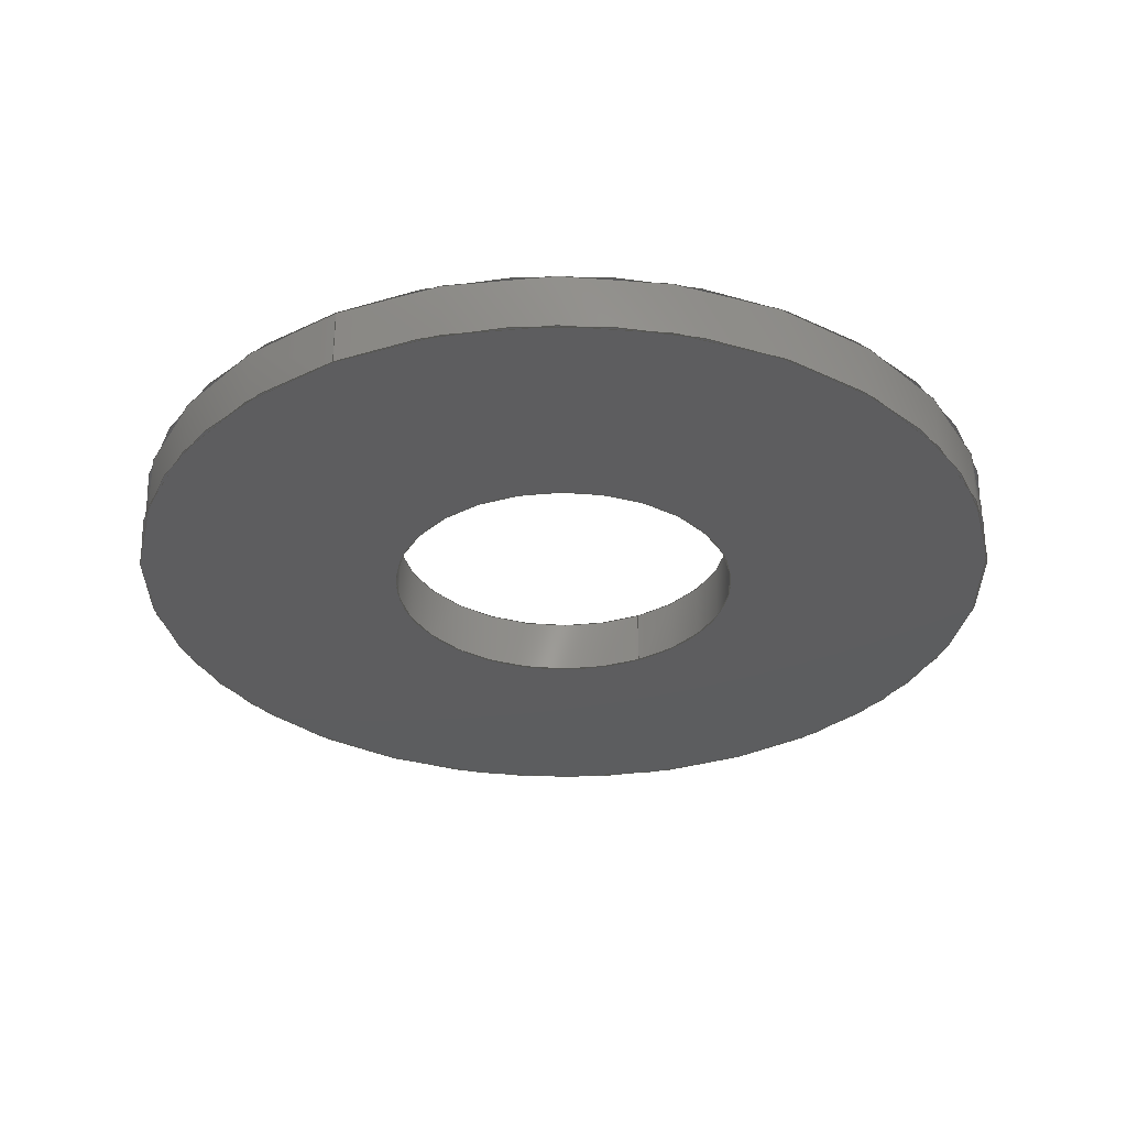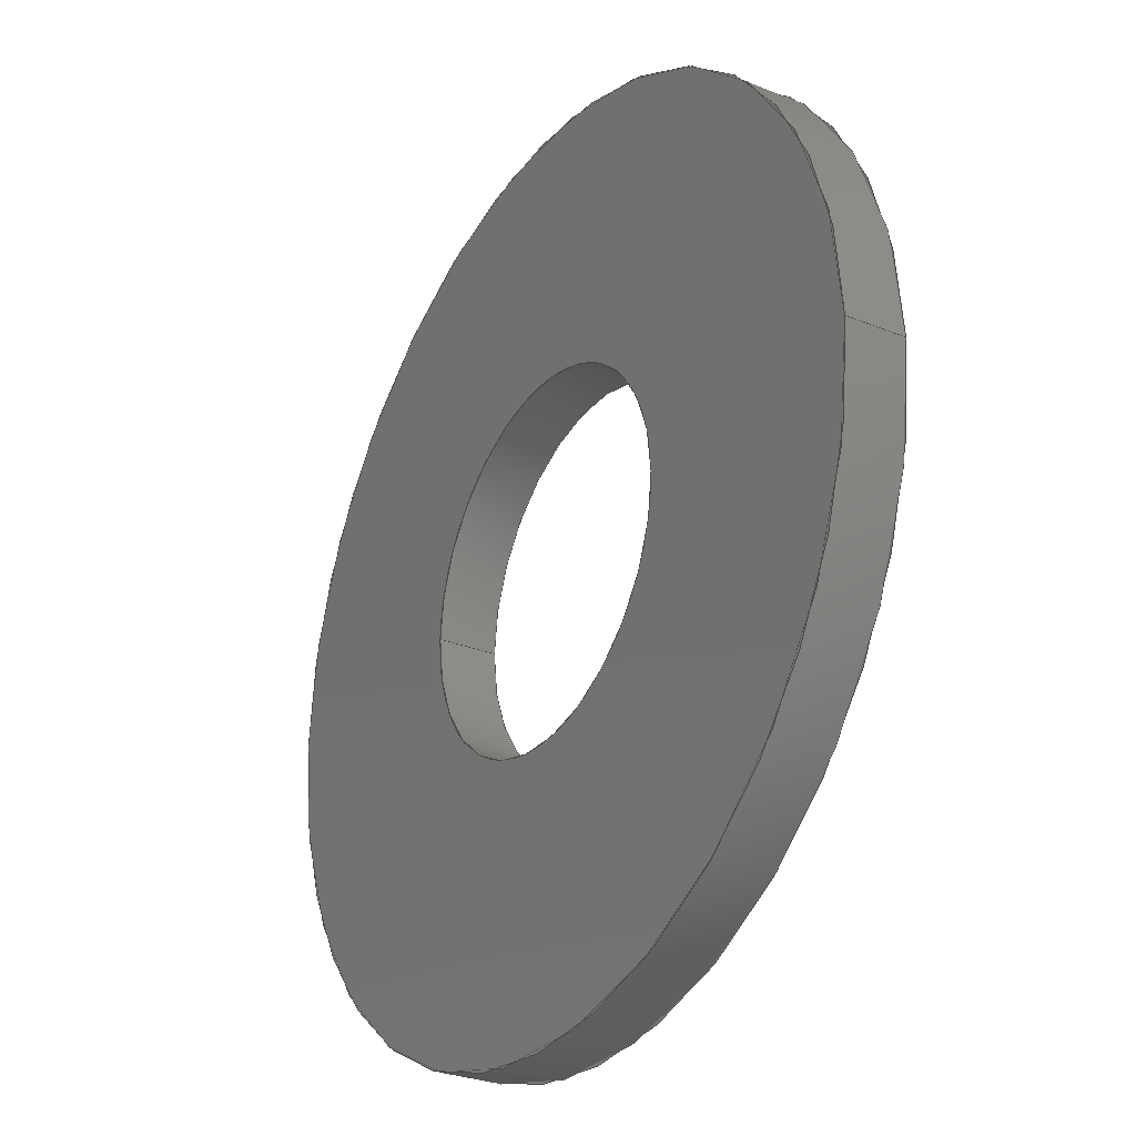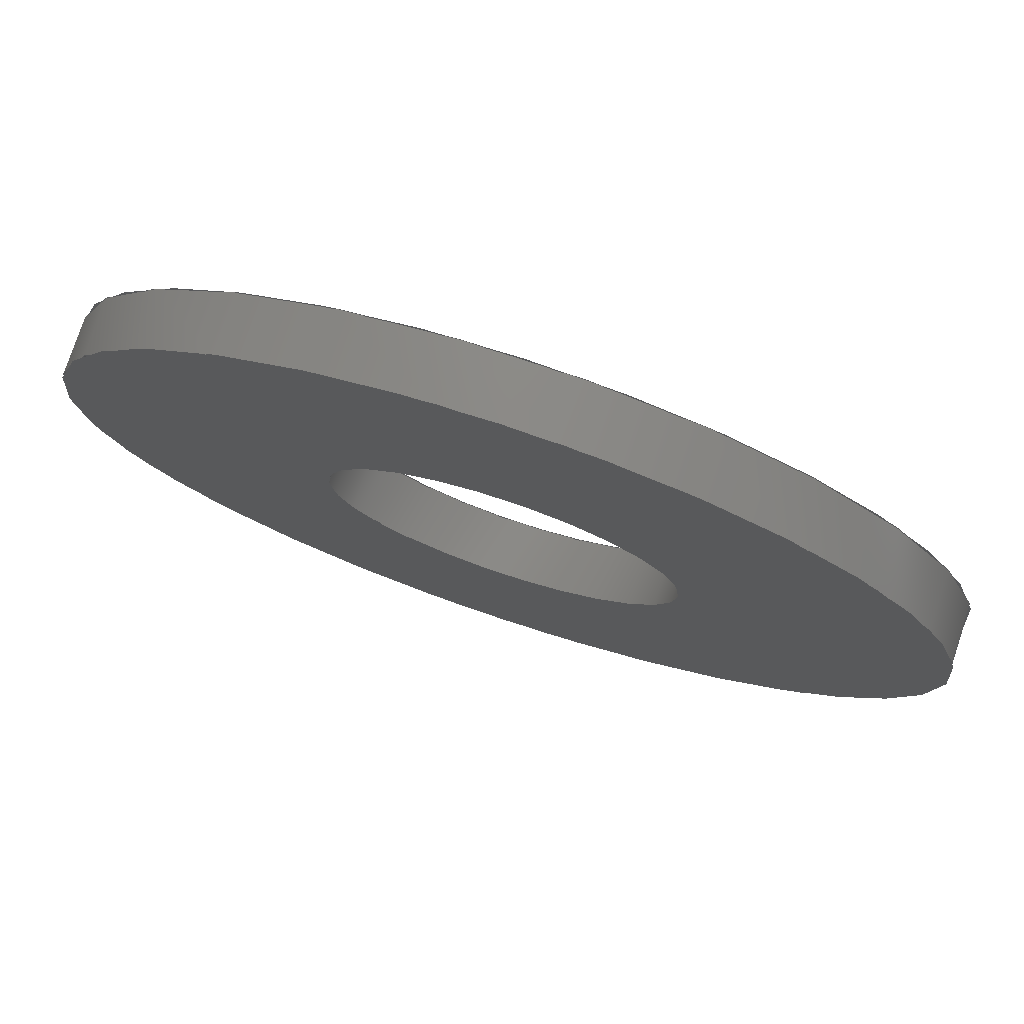
<metadata>
{"format":"iges","ext":"igs","renderer":"f3d","projection":"perspective","resolution":1024,"background":"white","views":[{"elev":-32.3,"azim":-61.6,"up":"+Z"},{"elev":-28.5,"azim":-121.3,"up":"+Y"},{"elev":77.6,"azim":18.4,"up":"+Y"}]}
</metadata>
<code>
SolidWorks IGES file using analytic representation for surfaces
1H,,1H;,16H90107A1SLDPRT,40HC:\SW Working Folder\Fixes\90107A1igs,
15HSolidWorks 2007,15HSolidWorks 2007,32,308,15,308,15,16H90107A1SLDP
RT,1,1,2HIN,50,0.125,13H9.102e+04,1e-08,1.968e+04,5Ht5tjc,
,11,0,13H9.102e+04;
     314       1       0       0       0                        00000200
     314       0       8       1       0                               0
     110       2       0       0       0                        01010000
     110       0       0       1       0                               0
     110       3       0       0       0                        01010000
     110       0       0       1       0                               0
     120       4       0       0       0                        01010000
     120       0       0       1       0                               0
     126       5       0       0       0                        01010500
     126       0       0       2       0                               0
     110       7       0       0       0                        01010000
     110       0       0       1       0                               0
     126       8       0       0       0                        01010500
     126       0       0       2       0                               0
     124      10       0       0       0                        00000000
     124       0       0       3       0                               0
     100      13       0       0       0              15        01010000
     100       0       0       1       0                               0
     126      14       0       0       0                        01010500
     126       0       0       2       0                               0
     110      16       0       0       0                        01010000
     110       0       0       1       0                               0
     126      17       0       0       0                        01010500
     126       0       0       2       0                               0
     100      19       0       0       0                        01010000
     100       0       0       1       0                               0
     102      20       0       0       0                        01010500
     102       0       0       1       0                               0
     102      21       0       0       0                        01010000
     102       0       0       1       0                               0
     142      22       0       0       0                        00010500
     142       0       0       1       0                               0
     144      23       0       0       0                        00000000
     144       0      -1       1       0                               0
     110      24       0       0       0                        01010000
     110       0       0       1       0                               0
     110      25       0       0       0                        01010000
     110       0       0       1       0                               0
     120      26       0       0       0                        01010000
     120       0       0       1       0                               0
     126      27       0       0       0                        01010500
     126       0       0       2       0                               0
     100      29       0       0       0                        01010000
     100       0       0       1       0                               0
     126      30       0       0       0                        01010500
     126       0       0       2       0                               0
     110      32       0       0       0                        01010000
     110       0       0       1       0                               0
     126      33       0       0       0                        01010500
     126       0       0       2       0                               0
     124      35       0       0       0                        00000000
     124       0       0       3       0                               0
     100      38       0       0       0              51        01010000
     100       0       0       1       0                               0
     126      39       0       0       0                        01010500
     126       0       0       2       0                               0
     110      41       0       0       0                        01010000
     110       0       0       1       0                               0
     102      42       0       0       0                        01010500
     102       0       0       1       0                               0
     102      43       0       0       0                        01010000
     102       0       0       1       0                               0
     142      44       0       0       0                        00010500
     142       0       0       1       0                               0
     144      45       0       0       0                        00000000
     144       0      -1       1       0                               0
     110      46       0       0       0                        01010000
     110       0       0       1       0                               0
     110      47       0       0       0                        01010000
     110       0       0       1       0                               0
     120      48       0       0       0                        01010000
     120       0       0       1       0                               0
     126      49       0       0       0                        01010500
     126       0       0       2       0                               0
     110      51       0       0       0                        01010000
     110       0       0       1       0                               0
     126      52       0       0       0                        01010500
     126       0       0       2       0                               0
     100      54       0       0       0                        01010000
     100       0       0       1       0                               0
     126      55       0       0       0                        01010500
     126       0       0       2       0                               0
     110      57       0       0       0                        01010000
     110       0       0       1       0                               0
     126      58       0       0       0                        01010500
     126       0       0       2       0                               0
     124      60       0       0       0                        00000000
     124       0       0       3       0                               0
     100      63       0       0       0              87        01010000
     100       0       0       1       0                               0
     102      64       0       0       0                        01010500
     102       0       0       1       0                               0
     102      65       0       0       0                        01010000
     102       0       0       1       0                               0
     142      66       0       0       0                        00010500
     142       0       0       1       0                               0
     144      67       0       0       0                        00000000
     144       0      -1       1       0                               0
     128      68       0       0       0                        01010000
     128       0       0       4       0                               0
     126      72       0       0       0                        01010500
     126       0       0      22       0                               0
     100      94       0       0       0                        01010000
     100       0       0       1       0                               0
     126      95       0       0       0                        01010500
     126       0       0      22       0                               0
     100     117       0       0       0                        01010000
     100       0       0       1       0                               0
     102     118       0       0       0                        01010500
     102       0       0       1       0                               0
     102     119       0       0       0                        01010000
     102       0       0       1       0                               0
     142     120       0       0       0                        00010500
     142       0       0       1       0                               0
     126     121       0       0       0                        01010500
     126       0       0      11       0                               0
     124     132       0       0       0                        00000000
     124       0       0       4       0                               0
     100     136       0       0       0             117        01010000
     100       0       0       1       0                               0
     126     137       0       0       0                        01010500
     126       0       0      11       0                               0
     124     148       0       0       0                        00000000
     124       0       0       4       0                               0
     100     152       0       0       0             123        01010000
     100       0       0       1       0                               0
     102     153       0       0       0                        01010500
     102       0       0       1       0                               0
     102     154       0       0       0                        01010000
     102       0       0       1       0                               0
     142     155       0       0       0                        00010500
     142       0       0       1       0                               0
     144     156       0       0       0                        00000000
     144       0      -1       1       0                               0
     128     157       0       0       0                        01010000
     128       0       0       3       0                               0
     126     160       0       0       0                        01010500
     126       0       0      22       0                               0
     100     182       0       0       0                        01010000
     100       0       0       1       0                               0
     126     183       0       0       0                        01010500
     126       0       0      22       0                               0
     100     205       0       0       0                        01010000
     100       0       0       1       0                               0
     102     206       0       0       0                        01010500
     102       0       0       1       0                               0
     102     207       0       0       0                        01010000
     102       0       0       1       0                               0
     142     208       0       0       0                        00010500
     142       0       0       1       0                               0
     126     209       0       0       0                        01010500
     126       0       0      11       0                               0
     124     220       0       0       0                        00000000
     124       0       0       3       0                               0
     100     223       0       0       0             153        01010000
     100       0       0       1       0                               0
     126     224       0       0       0                        01010500
     126       0       0      11       0                               0
     124     235       0       0       0                        00000000
     124       0       0       3       0                               0
     100     238       0       0       0             159        01010000
     100       0       0       1       0                               0
     102     239       0       0       0                        01010500
     102       0       0       1       0                               0
     102     240       0       0       0                        01010000
     102       0       0       1       0                               0
     142     241       0       0       0                        00010500
     142       0       0       1       0                               0
     144     242       0       0       0                        00000000
     144       0      -1       1       0                               0
     110     243       0       0       0                        01010000
     110       0       0       1       0                               0
     110     244       0       0       0                        01010000
     110       0       0       1       0                               0
     120     245       0       0       0                        01010000
     120       0       0       1       0                               0
     126     246       0       0       0                        01010500
     126       0       0       2       0                               0
     124     248       0       0       0                        00000000
     124       0       0       3       0                               0
     100     251       0       0       0             179        01010000
     100       0       0       1       0                               0
     126     252       0       0       0                        01010500
     126       0       0       2       0                               0
     110     254       0       0       0                        01010000
     110       0       0       1       0                               0
     126     255       0       0       0                        01010500
     126       0       0       2       0                               0
     100     257       0       0       0                        01010000
     100       0       0       1       0                               0
     126     258       0       0       0                        01010500
     126       0       0       2       0                               0
     110     260       0       0       0                        01010000
     110       0       0       1       0                               0
     102     261       0       0       0                        01010500
     102       0       0       1       0                               0
     102     262       0       0       0                        01010000
     102       0       0       1       0                               0
     142     263       0       0       0                        00010500
     142       0       0       1       0                               0
     144     264       0       0       0                        00000000
     144       0      -1       1       0                               0
314,75.29,75.29,75.29,;               1
110,0,0,-0.01,0,0,39.36;                                     3
110,0.03125,0,-0.01,0.03125,0,0;                                    5
120,3,5,0,6.283;                                           7
126,1,1,1,0,1,0,0,0,1,1,1,1,0,6.283,0,1,                9
6.283,0,0,1,0,0,1;                                         9
110,0.03125,0,-0.01,0.03125,0,0;                                   11
126,1,1,1,0,1,0,0,0,1,1,1,1,1,6.283,0,1,               13
3.142,0,0,1,0,0,1;                                        13
124,1,-7.35e-15,8.551e-31,0,               15
-7.35e-15,-1,6.983e-15,0,                  15
-5.047e-29,-6.983e-15,-1,0;                 15
100,0,0,0,0.03125,0,-0.03125,0;                                  17
126,1,1,1,0,1,0,0,0,1,1,1,1,1,3.142,0,0,               19
3.142,0,0,1,0,0,1;                                        19
110,-0.03125,0,0,-0.03125,0,-0.01;                                 21
126,1,1,1,0,1,0,0,0,1,1,1,1,0,3.142,0,0,               23
6.283,0,0,1,0,0,1;                                        23
100,-0.01,0,0,-0.03125,0,0.03125,0;                               25
102,4,9,13,19,23;                                                     27
102,4,11,17,21,25;                                                    29
142,1,7,27,29,1;                                                      31
144,7,1,0,31;                                                         33
110,0,0,-0.01,0,0,39.36;                                    35
110,0.07812,0,-0.01,0.07812,0,0;                                 37
120,35,37,0,6.283;                                        39
126,1,1,1,0,1,0,0,0,1,1,1,1,0,0,0,0,3.142,0,         41
0,1,0,0,1;                                                       41
100,-0.01,0,0,0.07812,0,-0.07812,0;                             43
126,1,1,1,0,1,0,0,0,1,1,1,1,0,3.142,0,1,               45
3.142,0,0,1,0,0,1;                                        45
110,-0.07812,0,-0.01,-0.07812,0,0;                               47
126,1,1,1,0,1,0,0,0,1,1,1,1,1,3.142,0,1,0,0,         49
0,1,0,0,1;                                                       49
124,-1,-6.983e-15,0,0,-6.983e-15,1,       51
-6.983e-15,0,4.876e-29,                      51
-6.983e-15,-1,0;                                        51
100,0,0,0,0.07812,0,-0.07812,0;                                53
126,1,1,1,0,1,0,0,0,1,1,1,1,1,0,0,0,0,0,0,1,0,         55
0,1;                                                                55
110,0.07812,0,0,0.07812,0,-0.01;                                 57
102,4,41,45,49,55;                                                    59
102,4,43,47,53,57;                                                    61
142,1,39,59,61,1;                                                     63
144,39,1,0,63;                                                        65
110,0,0,-0.01,0,0,39.36;                                    67
110,0.07812,0,-0.01,0.07812,0,0;                                 69
120,67,69,0,6.283;                                        71
126,1,1,1,0,1,0,0,0,1,1,1,1,1,3.142,0,0,               73
3.142,0,0,1,0,0,1;                                        73
110,-0.07812,0,0,-0.07812,0,-0.01;                               75
126,1,1,1,0,1,0,0,0,1,1,1,1,0,3.142,0,0,               77
6.283,0,0,1,0,0,1;                                        77
100,-0.01,0,0,-0.07812,0,0.07812,0;                             79
126,1,1,1,0,1,0,0,0,1,1,1,1,0,6.283,0,1,               81
6.283,0,0,1,0,0,1;                                        81
110,0.07812,0,-0.01,0.07812,0,0;                                 83
126,1,1,1,0,1,0,0,0,1,1,1,1,1,6.283,0,1,               85
3.142,0,0,1,0,0,1;                                        85
124,1,-7.35e-15,8.551e-31,0,               87
-7.35e-15,-1,6.983e-15,0,                  87
-5.047e-29,-6.983e-15,-1,0;                 87
100,0,0,0,0.07812,0,-0.07812,0;                                89
102,4,73,77,81,85;                                                    91
102,4,75,79,83,89;                                                    93
142,1,71,91,93,1;                                                     95
144,71,1,0,95;                                                        97
128,1,1,1,1,0,0,1,0,0,0,0,1,1,0,0,1,1,1,1,1,1,            99
-0.07906,-0.07906,-0.01,0.07906,-0.07906,-0.01,               99
-0.07906,0.07906,-0.01,0.07906,0.07906,-0.01,0,1,0,        99
1;                                                                   99
126,32,2,1,0,1,0,0,0,0,0.0625,0.0625,0.125,0.125,0.1875,          101
0.1875,0.25,0.25,0.3125,0.3125,0.375,0.375,0.4375,0.4375,0.5,        101
0.5,0.5625,0.5625,0.625,0.625,0.6875,0.6875,0.75,0.75,0.8125,        101
0.8125,0.875,0.875,0.9375,0.9375,1,1,1,1,1,1,1,1,1,1,      101
1,1,1,1,1,1,1,1,1,1,1,1,1,1,1,1,1,1,1,1,1,      101
1,1,1,1,1,0.005929,0.5,0,0.005929,0.4513,0,        101
0.01542,0.4036,0,0.02492,0.3559,0,               101
0.04354,0.3109,0,0.06216,0.266,0,                 101
0.08919,0.2255,0,0.1162,0.185,0,               101
0.1506,0.1506,0,0.185,0.1162,0,               101
0.2255,0.08919,0,0.266,0.06216,0,                101
0.3109,0.04354,0,0.3559,0.02492,0,                101
0.4036,0.01542,0,0.4513,0.005929,0,0.5,           101
0.005929,0,0.5487,0.005929,0,0.5964,               101
0.01542,0,0.6441,0.02492,0,0.6891,               101
0.04354,0,0.734,0.06216,0,0.7745,                 101
0.08919,0,0.815,0.1162,0,0.8494,               101
0.1506,0,0.8838,0.185,0,0.9108,               101
0.2255,0,0.9378,0.266,0,0.9565,                 101
0.3109,0,0.9751,0.3559,0,0.9846,               101
0.4036,0,0.9941,0.4513,0,0.9941,0.5,0,        101
0,1,0,0,-1;                                                     101
100,-0.01,0,0,-0.07812,0,0.07812,0;                            103
126,32,2,1,0,1,0,0,0,0,0.0625,0.0625,0.125,0.125,0.1875,          105
0.1875,0.25,0.25,0.3125,0.3125,0.375,0.375,0.4375,0.4375,0.5,        105
0.5,0.5625,0.5625,0.625,0.625,0.6875,0.6875,0.75,0.75,0.8125,        105
0.8125,0.875,0.875,0.9375,0.9375,1,1,1,1,1,1,1,1,1,1,      105
1,1,1,1,1,1,1,1,1,1,1,1,1,1,1,1,1,1,1,1,1,      105
1,1,1,1,1,0.9941,0.5,0,0.9941,0.5487,0,        105
0.9846,0.5964,0,0.9751,0.6441,0,               105
0.9565,0.6891,0,0.9378,0.734,0,                 105
0.9108,0.7745,0,0.8838,0.815,0,               105
0.8494,0.8494,0,0.815,0.8838,0,               105
0.7745,0.9108,0,0.734,0.9378,0,                105
0.6891,0.9565,0,0.6441,0.9751,0,                105
0.5964,0.9846,0,0.5487,0.9941,0,0.5,           105
0.9941,0,0.4513,0.9941,0,0.4036,               105
0.9846,0,0.3559,0.9751,0,0.3109,               105
0.9565,0,0.266,0.9378,0,0.2255,                 105
0.9108,0,0.185,0.8838,0,0.1506,               105
0.8494,0,0.1162,0.815,0,0.08919,               105
0.7745,0,0.06216,0.734,0,0.04354,                 105
0.6891,0,0.02492,0.6441,0,0.01542,               105
0.5964,0,0.005929,0.5487,0,0.005929,0.5,0,        105
0,1,0,0,-1;                                                     105
100,-0.01,0,0,0.07812,0,-0.07812,0;                            107
102,2,101,105;                                                       109
102,2,103,107;                                                       111
142,1,99,109,111,1;                                                  113
126,16,2,1,0,1,0,0,0,0,0.125,0.125,0.25,0.25,0.375,0.375,         115
0.5,0.5,0.625,0.625,0.75,0.75,0.875,0.875,1,1,1,1,1,1,1,      115
1,1,1,1,1,1,1,1,1,1,1,1,1,0.6976,0.5,0,           115
0.6976,0.4607,0,0.6826,0.4244,0,               115
0.6675,0.3881,0,0.6397,0.3603,0,               115
0.6119,0.3325,0,0.5756,0.3174,0,               115
0.5393,0.3024,0,0.5,0.3024,0,0.4607,           115
0.3024,0,0.4244,0.3174,0,0.3881,               115
0.3325,0,0.3603,0.3603,0,0.3325,               115
0.3881,0,0.3174,0.4244,0,0.3024,               115
0.4607,0,0.3024,0.5,0,0,1,0,0,1;                    115
124,1,-7.35e-15,8.551e-31,                 117
8.551e-33,-7.35e-15,-1,                    117
6.983e-15,6.983e-17,                         117
-5.047e-29,-6.983e-15,-1,-0.02;             117
100,-0.01,0,0,0.03125,0,-0.03125,0;                              119
126,16,2,1,0,1,0,0,0,0,0.125,0.125,0.25,0.25,0.375,0.375,         121
0.5,0.5,0.625,0.625,0.75,0.75,0.875,0.875,1,1,1,1,1,1,1,      121
1,1,1,1,1,1,1,1,1,1,1,1,1,0.3024,0.5,0,           121
0.3024,0.5393,0,0.3174,0.5756,0,               121
0.3325,0.6119,0,0.3603,0.6397,0,               121
0.3881,0.6675,0,0.4244,0.6826,0,               121
0.4607,0.6976,0,0.5,0.6976,0,0.5393,           121
0.6976,0,0.5756,0.6826,0,0.6119,               121
0.6675,0,0.6397,0.6397,0,0.6675,               121
0.6119,0,0.6826,0.5756,0,0.6976,               121
0.5393,0,0.6976,0.5,0,0,1,0,0,1;                    121
124,-1,-6.983e-15,0,-1.078e-46,             123
-6.983e-15,1,-6.983e-15,                    123
-6.983e-17,4.876e-29,                        123
-6.983e-15,-1,-0.02;                                    123
100,-0.01,0,0,0.03125,0,-0.03125,0;                              125
102,2,115,121;                                                       127
102,2,119,125;                                                       129
142,1,99,127,129,1;                                                  131
144,99,1,1,113,131;                                                  133
128,1,1,1,1,0,0,1,0,0,0,0,1,1,0,0,1,1,1,1,1,1,           135
-0.07906,-0.07906,0,0.07906,-0.07906,0,-0.07906,         135
0.07906,0,0.07906,0.07906,0,0,1,0,1;                     135
126,32,2,1,0,1,0,0,0,0,0.0625,0.0625,0.125,0.125,0.1875,          137
0.1875,0.25,0.25,0.3125,0.3125,0.375,0.375,0.4375,0.4375,0.5,        137
0.5,0.5625,0.5625,0.625,0.625,0.6875,0.6875,0.75,0.75,0.8125,        137
0.8125,0.875,0.875,0.9375,0.9375,1,1,1,1,1,1,1,1,1,1,      137
1,1,1,1,1,1,1,1,1,1,1,1,1,1,1,1,1,1,1,1,1,      137
1,1,1,1,1,0.9941,0.5,0,0.9941,0.5487,0,        137
0.9846,0.5964,0,0.9751,0.6441,0,               137
0.9565,0.6891,0,0.9378,0.734,0,                 137
0.9108,0.7745,0,0.8838,0.815,0,               137
0.8494,0.8494,0,0.815,0.8838,0,               137
0.7745,0.9108,0,0.734,0.9378,0,                137
0.6891,0.9565,0,0.6441,0.9751,0,                137
0.5964,0.9846,0,0.5487,0.9941,0,0.5,           137
0.9941,0,0.4513,0.9941,0,0.4036,               137
0.9846,0,0.3559,0.9751,0,0.3109,               137
0.9565,0,0.266,0.9378,0,0.2255,                 137
0.9108,0,0.185,0.8838,0,0.1506,               137
0.8494,0,0.1162,0.815,0,0.08919,               137
0.7745,0,0.06216,0.734,0,0.04354,                 137
0.6891,0,0.02492,0.6441,0,0.01542,               137
0.5964,0,0.005929,0.5487,0,0.005929,0.5,0,        137
0,1,0,0,-1;                                                     137
100,0,0,0,0.07812,0,-0.07812,0;                               139
126,32,2,1,0,1,0,0,0,0,0.0625,0.0625,0.125,0.125,0.1875,          141
0.1875,0.25,0.25,0.3125,0.3125,0.375,0.375,0.4375,0.4375,0.5,        141
0.5,0.5625,0.5625,0.625,0.625,0.6875,0.6875,0.75,0.75,0.8125,        141
0.8125,0.875,0.875,0.9375,0.9375,1,1,1,1,1,1,1,1,1,1,      141
1,1,1,1,1,1,1,1,1,1,1,1,1,1,1,1,1,1,1,1,1,      141
1,1,1,1,1,0.005929,0.5,0,0.005929,0.4513,0,        141
0.01542,0.4036,0,0.02492,0.3559,0,               141
0.04354,0.3109,0,0.06216,0.266,0,                 141
0.08919,0.2255,0,0.1162,0.185,0,               141
0.1506,0.1506,0,0.185,0.1162,0,               141
0.2255,0.08919,0,0.266,0.06216,0,                141
0.3109,0.04354,0,0.3559,0.02492,0,                141
0.4036,0.01542,0,0.4513,0.005929,0,0.5,           141
0.005929,0,0.5487,0.005929,0,0.5964,               141
0.01542,0,0.6441,0.02492,0,0.6891,               141
0.04354,0,0.734,0.06216,0,0.7745,                 141
0.08919,0,0.815,0.1162,0,0.8494,               141
0.1506,0,0.8838,0.185,0,0.9108,               141
0.2255,0,0.9378,0.266,0,0.9565,                 141
0.3109,0,0.9751,0.3559,0,0.9846,               141
0.4036,0,0.9941,0.4513,0,0.9941,0.5,0,        141
0,1,0,0,-1;                                                     141
100,0,0,0,-0.07812,0,0.07812,0;                               143
102,2,137,141;                                                       145
102,2,139,143;                                                       147
142,1,135,145,147,1;                                                 149
126,16,2,1,0,1,0,0,0,0,0.125,0.125,0.25,0.25,0.375,0.375,         151
0.5,0.5,0.625,0.625,0.75,0.75,0.875,0.875,1,1,1,1,1,1,1,      151
1,1,1,1,1,1,1,1,1,1,1,1,1,0.3024,0.5,0,           151
0.3024,0.5393,0,0.3174,0.5756,0,               151
0.3325,0.6119,0,0.3603,0.6397,0,               151
0.3881,0.6675,0,0.4244,0.6826,0,               151
0.4607,0.6976,0,0.5,0.6976,0,0.5393,           151
0.6976,0,0.5756,0.6826,0,0.6119,               151
0.6675,0,0.6397,0.6397,0,0.6675,               151
0.6119,0,0.6826,0.5756,0,0.6976,               151
0.5393,0,0.6976,0.5,0,0,1,0,0,1;                    151
124,-1,-6.983e-15,0,0,-6.983e-15,1,      153
-6.983e-15,0,4.876e-29,                     153
-6.983e-15,-1,0;                                       153
100,0,0,0,0.03125,0,-0.03125,0;                                 155
126,16,2,1,0,1,0,0,0,0,0.125,0.125,0.25,0.25,0.375,0.375,         157
0.5,0.5,0.625,0.625,0.75,0.75,0.875,0.875,1,1,1,1,1,1,1,      157
1,1,1,1,1,1,1,1,1,1,1,1,1,0.6976,0.5,0,           157
0.6976,0.4607,0,0.6826,0.4244,0,               157
0.6675,0.3881,0,0.6397,0.3603,0,               157
0.6119,0.3325,0,0.5756,0.3174,0,               157
0.5393,0.3024,0,0.5,0.3024,0,0.4607,           157
0.3024,0,0.4244,0.3174,0,0.3881,               157
0.3325,0,0.3603,0.3603,0,0.3325,               157
0.3881,0,0.3174,0.4244,0,0.3024,               157
0.4607,0,0.3024,0.5,0,0,1,0,0,1;                    157
124,1,-7.35e-15,8.551e-31,0,              159
-7.35e-15,-1,6.983e-15,0,                 159
-5.047e-29,-6.983e-15,-1,0;                159
100,0,0,0,0.03125,0,-0.03125,0;                                 161
102,2,151,157;                                                       163
102,2,155,161;                                                       165
142,1,135,163,165,1;                                                 167
144,135,1,1,149,167;                                                 169
110,0,0,-0.01,0,0,39.36;                                   171
110,0.03125,0,-0.01,0.03125,0,0;                                  173
120,171,173,0,6.283;                                     175
126,1,1,1,0,1,0,0,0,1,1,1,1,1,3.142,0,1,0,0,        177
0,1,0,0,1;                                                      177
124,-1,-6.983e-15,0,0,-6.983e-15,1,      179
-6.983e-15,0,4.876e-29,                     179
-6.983e-15,-1,0;                                       179
100,0,0,0,0.03125,0,-0.03125,0;                                 181
126,1,1,1,0,1,0,0,0,1,1,1,1,1,0,0,0,0,0,0,1,0,        183
0,1;                                                               183
110,0.03125,0,0,0.03125,0,-0.01;                                  185
126,1,1,1,0,1,0,0,0,1,1,1,1,0,0,0,0,3.142,0,        187
0,1,0,0,1;                                                      187
100,-0.01,0,0,0.03125,0,-0.03125,0;                              189
126,1,1,1,0,1,0,0,0,1,1,1,1,0,3.142,0,1,              191
3.142,0,0,1,0,0,1;                                       191
110,-0.03125,0,-0.01,-0.03125,0,0;                                193
102,4,177,183,187,191;                                               195
102,4,181,185,189,193;                                               197
142,1,175,195,197,1;                                                 199
144,175,1,0,199;                                                     201
S      1G      4D    202P    264
</code>
